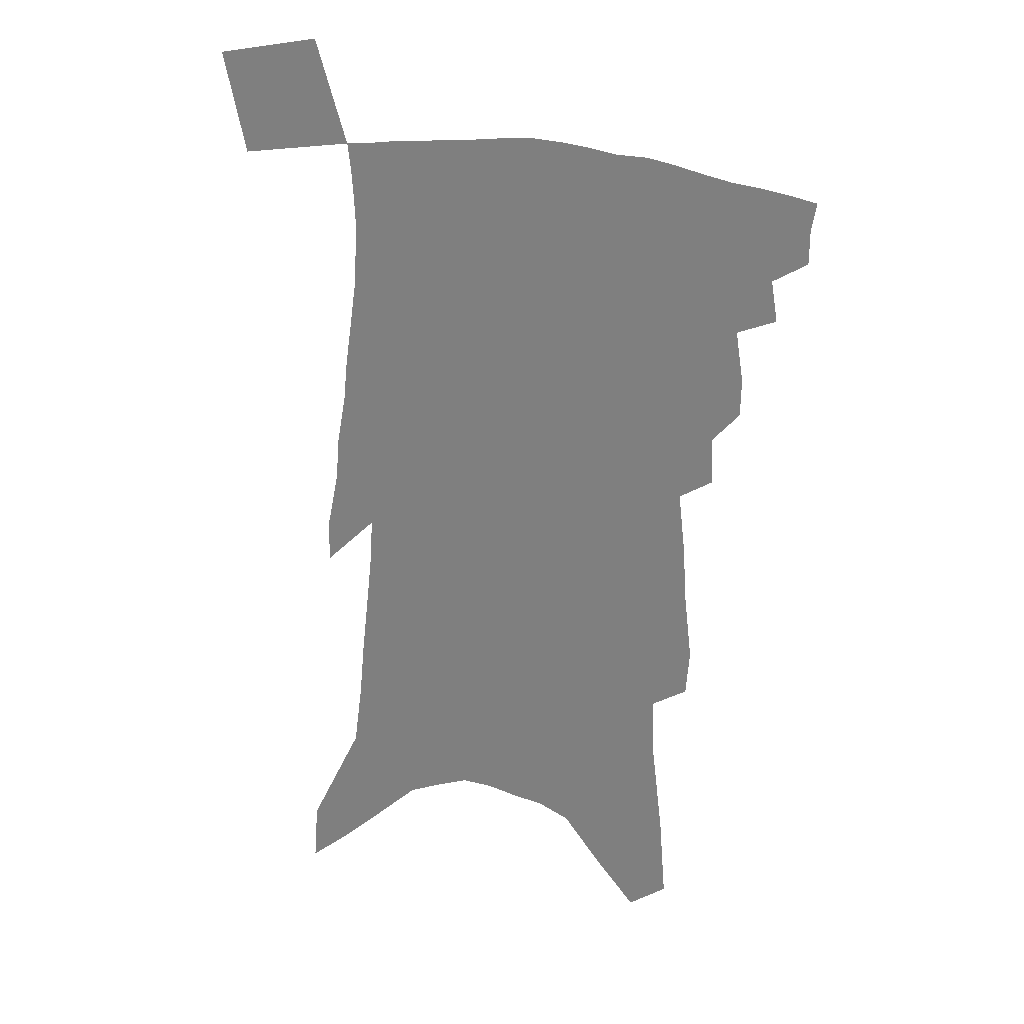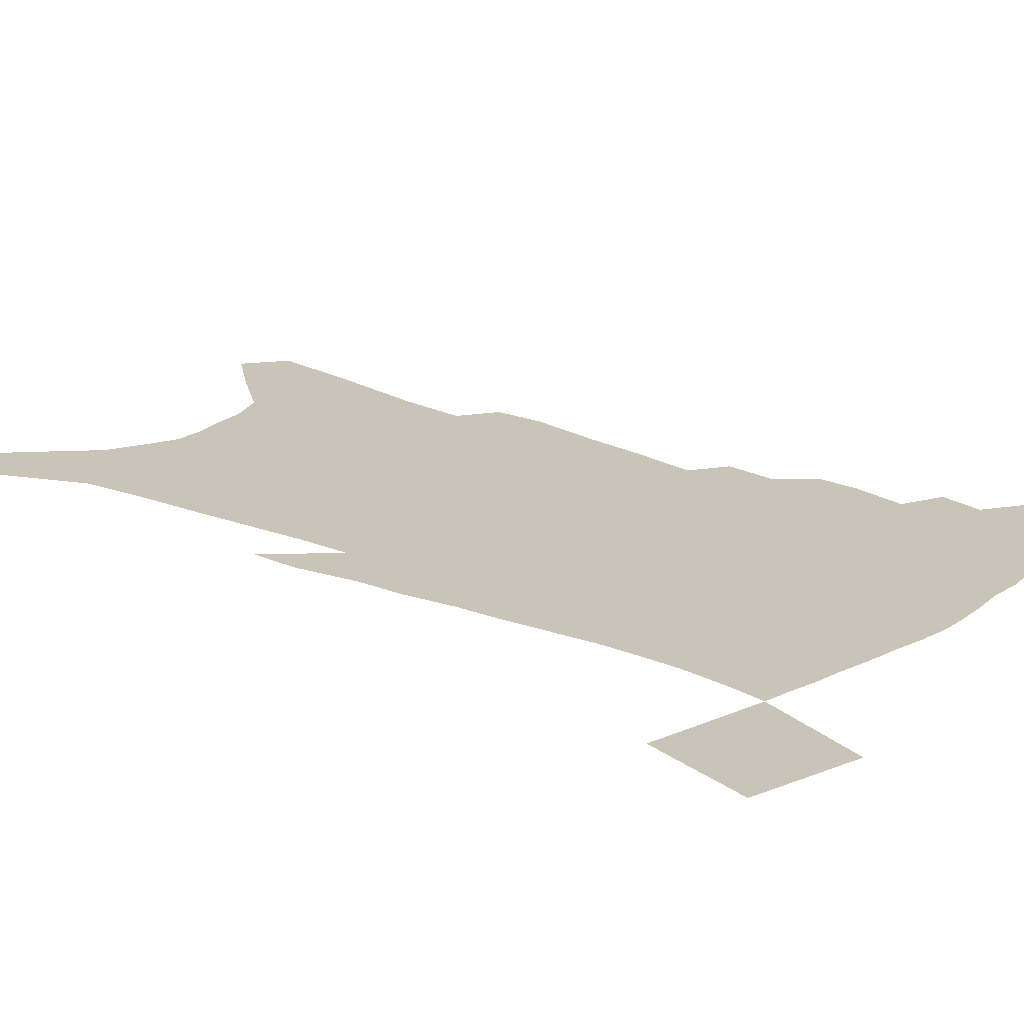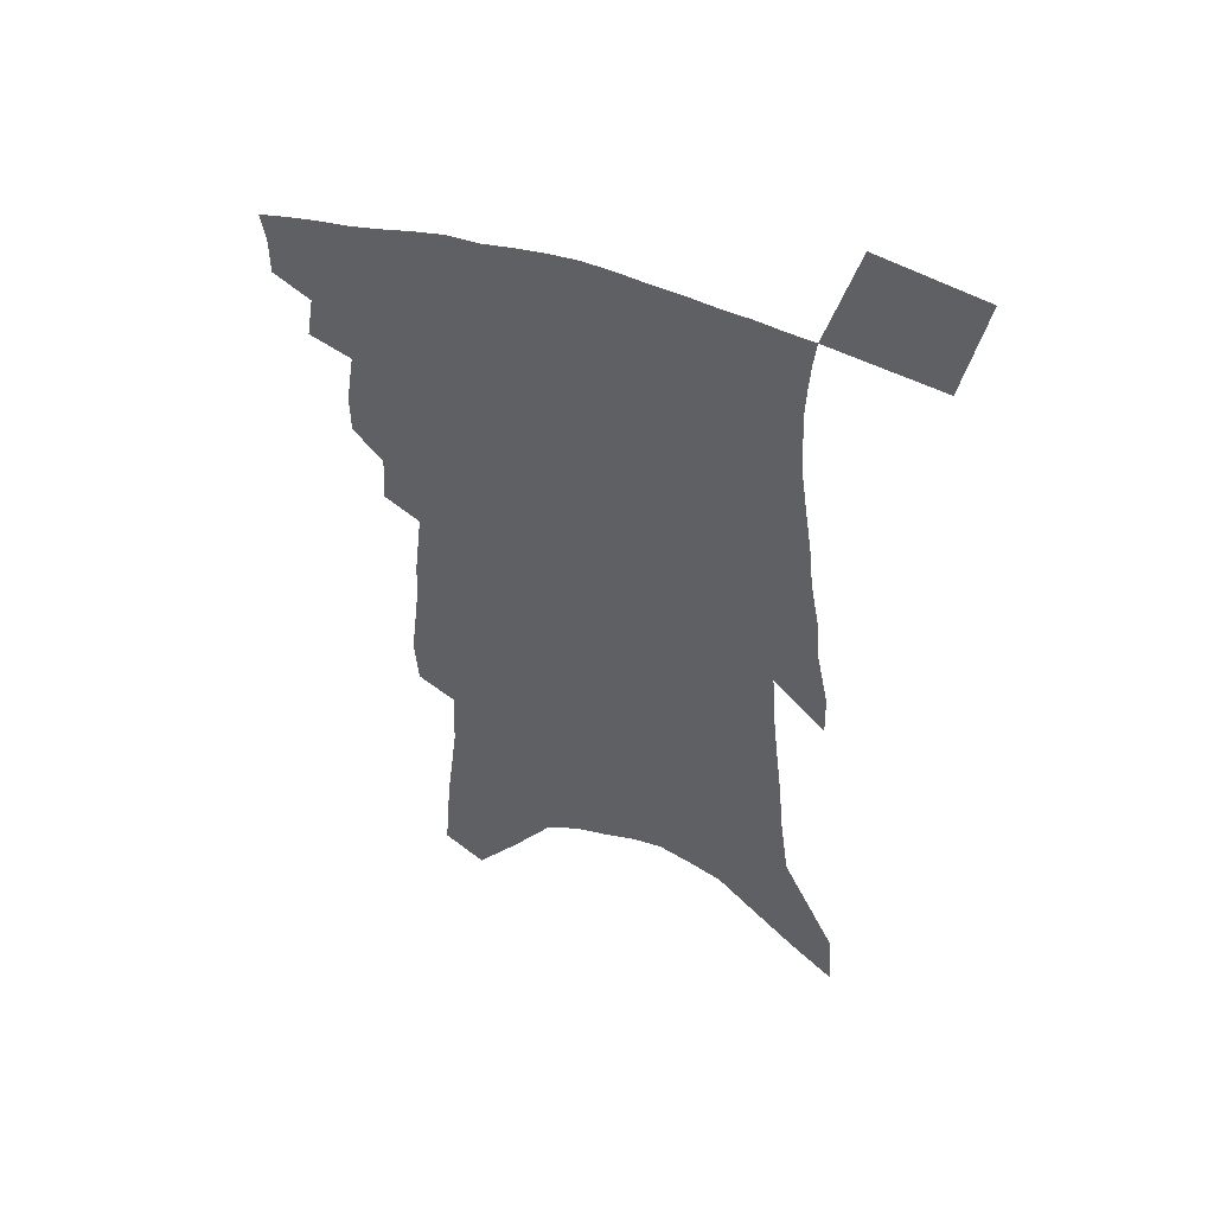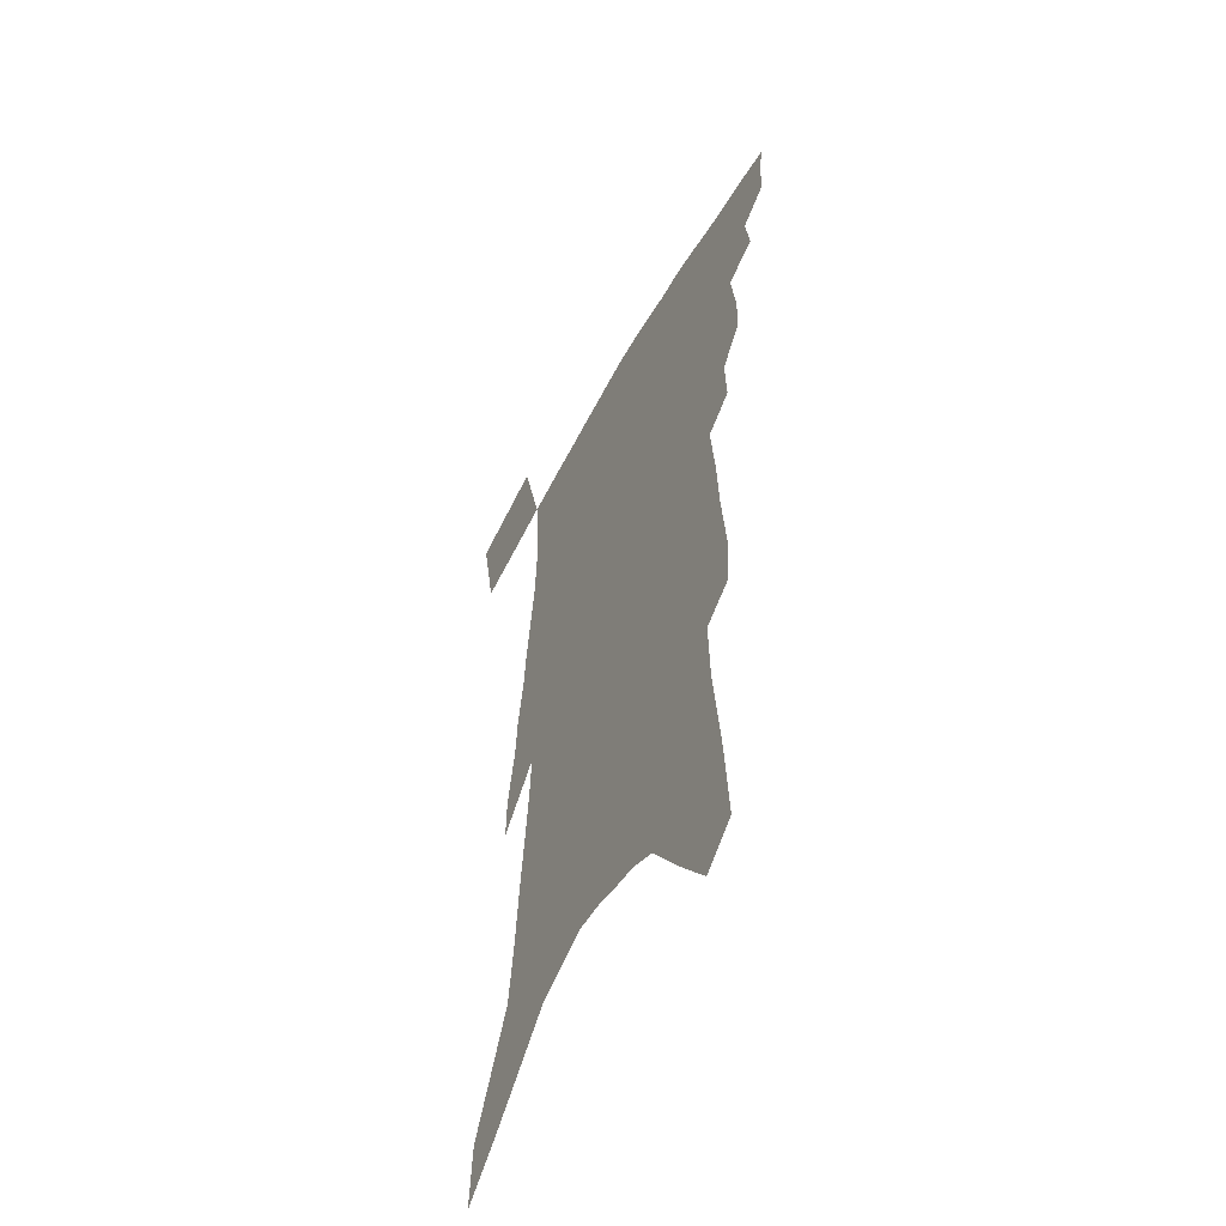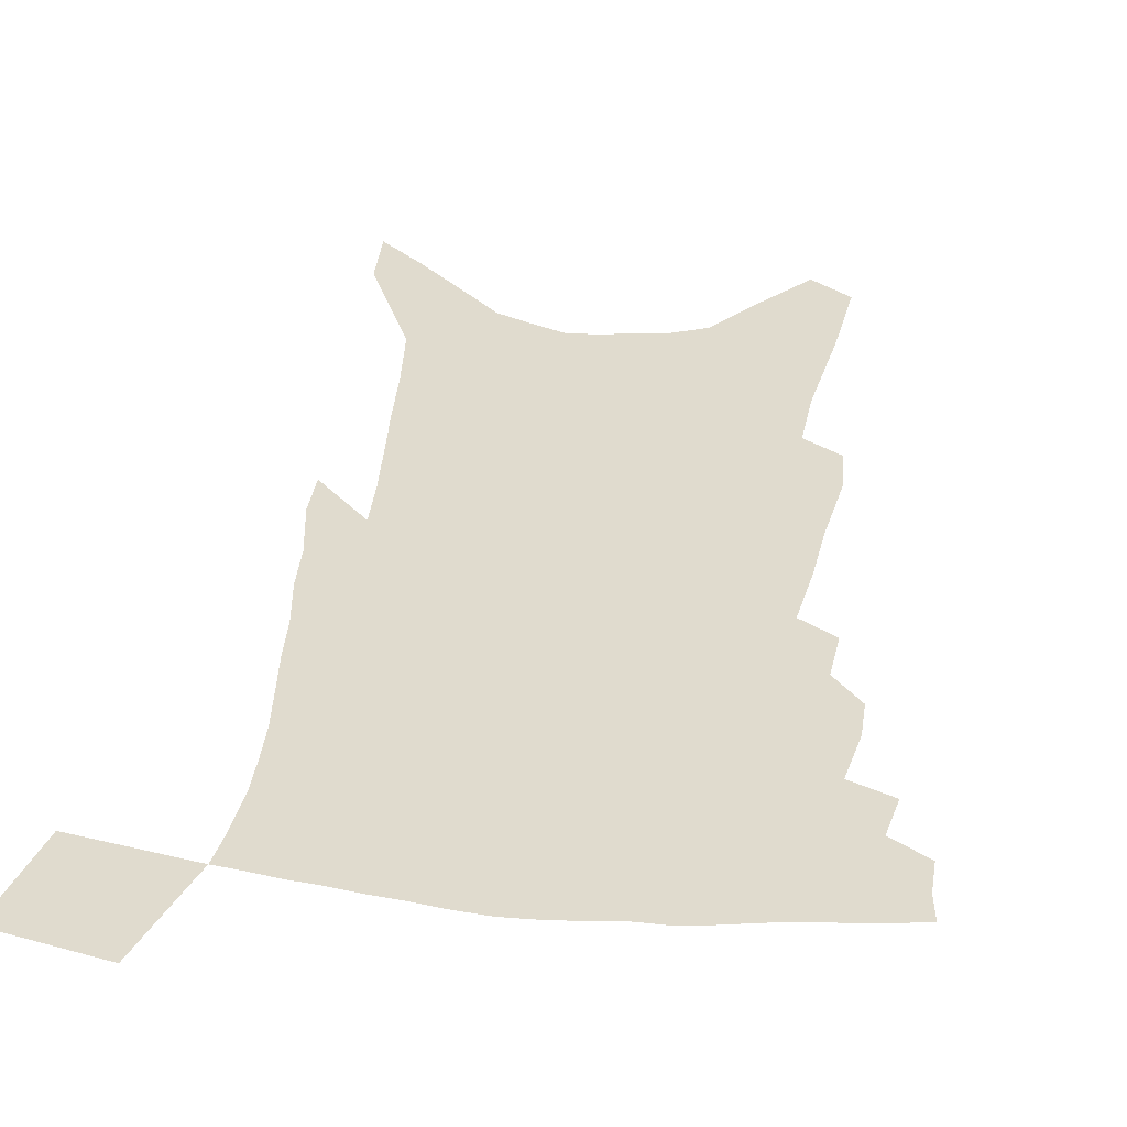
<metadata>
{"format":"obj","ext":"obj","renderer":"f3d","projection":"perspective","resolution":1024,"background":"white","views":[{"elev":26.6,"azim":-163.7,"up":"+Y"},{"elev":19.9,"azim":131.7,"up":"+Z"},{"elev":50.4,"azim":20.8,"up":"+Y"},{"elev":-53.5,"azim":-117.6,"up":"+Y"},{"elev":33.6,"azim":-170.7,"up":"+Z"}]}
</metadata>
<code>
v 475.1 388.5 0
v 475.1 401.4 0
v 473.3 412.2 0
v 485.7 364.6 0
v 488.3 380.4 0
v 487 391.8 0
v 485.7 403 0
v 483.7 414.4 0
v 497.9 324.3 0
v 497.6 338.7 0
v 500.6 358.4 0
v 500.4 371.4 0
v 500 383.3 0
v 498.1 394.1 0
v 496.3 405 0
v 494.4 416.1 0
v 507.5 294.1 0
v 508.5 312.2 0
v 510.3 330.9 0
v 511.1 346.5 0
v 512.5 362.7 0
v 511.9 374.4 0
v 510.7 385.2 0
v 509.1 395.8 0
v 507.4 406.6 0
v 505.7 417.5 0
v 514.6 196 0
v 513.3 214 0
v 516.3 240.5 0
v 517.6 262.2 0
v 520.3 286.1 0
v 520.7 303.5 0
v 523.7 325.3 0
v 523.7 339.1 0
v 523.1 351.6 0
v 523.2 364.8 0
v 522.4 376.2 0
v 521.2 386.8 0
v 519.7 397.5 0
v 518.1 408.3 0
v 516.3 419.6 0
v 520.4 93.33 0
v 523 126.5 0
v 527.3 163.4 0
v 528.1 187.6 0
v 530 214.4 0
v 529.8 234.2 0
v 531 255.9 0
v 532 276.3 0
v 532.4 294.1 0
v 532.6 310 0
v 534.4 328.9 0
v 534.1 341.7 0
v 534.3 355.1 0
v 533.6 366.3 0
v 533.1 377.7 0
v 531.7 388.3 0
v 530.4 399 0
v 528.8 409.7 0
v 526.8 422.1 0
v 535.1 82.8 0
v 537.1 116.3 0
v 539.3 148.6 0
v 540.7 176.4 0
v 541.3 199.9 0
v 543.5 228.6 0
v 543.4 247.6 0
v 543 264.6 0
v 542.6 280.4 0
v 543.3 298.7 0
v 544.4 317 0
v 544.7 331.3 0
v 544.8 344.6 0
v 544.9 357.3 0
v 544.4 368.3 0
v 544 379.3 0
v 542.6 389.7 0
v 541.2 400.5 0
v 539.5 412 0
v 537.5 424.1 0
v 550.3 101.7 0
v 552.3 136.5 0
v 554.1 167.8 0
v 553.5 188 0
v 553.3 208.8 0
v 554.9 236.6 0
v 554.6 254.2 0
v 554.9 273 0
v 554 286.8 0
v 554.3 303.8 0
v 555 320.5 0
v 555.1 334.1 0
v 555.3 347.2 0
v 555.1 358.9 0
v 554.9 370.1 0
v 554.2 380.4 0
v 553.3 390.8 0
v 552.6 401.3 0
v 551 412.3 0
v 549.1 424.3 0
v 565.2 122.1 0
v 565.8 151.7 0
v 565.3 172.6 0
v 564.8 193.5 0
v 565.3 219 0
v 565.1 238 0
v 565 258.3 0
v 564.9 275.1 0
v 564.6 291.3 0
v 564.9 308 0
v 565.1 323.3 0
v 564.8 334.7 0
v 565.3 348.7 0
v 565.3 360.6 0
v 565.1 371.1 0
v 564.3 381.2 0
v 564 391.7 0
v 563.2 402.2 0
v 561.8 413.2 0
v 559.8 426 0
v 577.2 127.6 0
v 577.2 157.2 0
v 576.7 180.1 0
v 575.5 196.3 0
v 575.8 221.6 0
v 575.4 240.7 0
v 575.1 258.3 0
v 574.8 275.8 0
v 574.5 290.7 0
v 574.6 307.3 0
v 574.8 323.8 0
v 575.2 338.3 0
v 575 349.2 0
v 575.1 361 0
v 575.3 372 0
v 574.9 382 0
v 574.8 392.4 0
v 574.2 402.6 0
v 572.4 414.5 0
v 570.5 427.2 0
v 588.8 129.7 0
v 588.3 159.3 0
v 587.5 181.7 0
v 587 205.8 0
v 586.3 224.3 0
v 585.9 245.9 0
v 585.4 261.5 0
v 585.3 280.7 0
v 585 295.4 0
v 584.7 310.2 0
v 584.7 326 0
v 584.7 339.2 0
v 584.9 350.8 0
v 585.1 362.8 0
v 585 372.3 0
v 585.5 383.2 0
v 585.1 393 0
v 584.6 403 0
v 583 415.2 0
v 581.3 427.9 0
v 600.4 132.5 0
v 599.5 158.7 0
v 598.5 181.8 0
v 597.9 202 0
v 596.9 222.5 0
v 596.2 243.3 0
v 595.5 262.8 0
v 595.4 277.7 0
v 594.7 297.3 0
v 594.5 310.7 0
v 594.3 325.8 0
v 594.4 337.4 0
v 594.5 351.1 0
v 594.7 362 0
v 595.2 373.6 0
v 595.4 383.7 0
v 595.3 393.5 0
v 594.7 404.1 0
v 593.7 415.3 0
v 592.7 427.1 0
v 611.9 133.3 0
v 611.2 154.1 0
v 609.6 179.9 0
v 608.6 201.4 0
v 607.3 223.2 0
v 606.4 244 0
v 605.9 260.4 0
v 605.2 278.2 0
v 604.9 294.1 0
v 604.3 310 0
v 604 324.5 0
v 603.9 339.8 0
v 604 350.8 0
v 604.3 361.5 0
v 604.6 373.5 0
v 605 383.7 0
v 605.4 393.5 0
v 605.9 403.5 0
v 605.4 414 0
v 604.5 425.5 0
v 624.1 128.7 0
v 622.7 152.2 0
v 622 172.1 0
v 620.1 196.9 0
v 617.6 224 0
v 616.5 243.4 0
v 616.2 259 0
v 615 278.1 0
v 615.4 290.5 0
v 614.6 306.9 0
v 614.1 321.3 0
v 613.2 339 0
v 613.3 351.1 0
v 613.8 361.3 0
v 614.2 372.4 0
v 614.7 382.8 0
v 615.3 393.1 0
v 616.2 403.1 0
v 616.1 413.3 0
v 615.4 424.6 0
v 636.6 123.4 0
v 635.4 145.7 0
v 632.9 172.3 0
v 631.8 192.5 0
v 629.6 216.2 0
v 628.1 237 0
v 627.9 252.8 0
v 626.1 272.6 0
v 625.3 289.1 0
v 624.6 304.9 0
v 624 319.9 0
v 624 333.6 0
v 623 348.7 0
v 623.5 359.7 0
v 623.8 371.3 0
v 624.2 383 0
v 625 392.5 0
v 625.8 402.7 0
v 626.4 412.3 0
v 626.3 423.1 0
v 652.5 108.1 0
v 649.5 135.2 0
v 646.6 161.8 0
v 644.7 184.1 0
v 641.3 210.5 0
v 640.3 229.4 0
v 639.3 247.6 0
v 637.5 266.9 0
v 636.1 284.7 0
v 636 299.3 0
v 634.2 316.7 0
v 634.4 329.8 0
v 633.3 345.1 0
v 633.4 357.5 0
v 633.7 369.1 0
v 633.7 381.4 0
v 634.5 392 0
v 635.3 402 0
v 636.1 411.6 0
v 636.5 422.3 0
v 668.8 92.87 0
v 665.4 120.8 0
v 662.7 146.2 0
v 659.4 171.9 0
v 657.4 194.5 0
v 654.9 216.8 0
v 652.8 237.6 0
v 651.7 255.7 0
v 650.7 273.1 0
v 648.6 291.4 0
v 646.7 308.9 0
v 645.6 324.3 0
v 646.4 336.9 0
v 643.9 354 0
v 643.5 367.4 0
v 643 380.6 0
v 644.2 390.6 0
v 644.8 401.1 0
v 645.7 410.9 0
v 646.7 420.7 0
v 685 78.95 0
v 683.2 103.1 0
v 671.4 235.8 0
v 671 252.9 0
v 666.6 275.1 0
v 665.2 292.2 0
v 661.8 311.4 0
v 660.3 327.4 0
v 657.9 344.5 0
v 655.6 360.9 0
v 654.7 374.9 0
v 654.2 388.3 0
v 654.7 399.4 0
v 655.4 409.8 0
v 656.6 419.6 0
v 668.2 459.7 0
v 698.6 412.8 0
v 706.9 451.8 0
f 5 6 1
f 1 6 2
f 6 7 2
f 2 7 3
f 7 8 3
f 11 12 4
f 4 12 5
f 12 13 5
f 5 13 6
f 13 14 6
f 6 14 7
f 14 15 7
f 7 15 8
f 15 16 8
f 18 19 9
f 9 19 10
f 19 20 10
f 10 20 11
f 20 21 11
f 11 21 12
f 21 22 12
f 12 22 13
f 22 23 13
f 13 23 14
f 23 24 14
f 14 24 15
f 24 25 15
f 15 25 16
f 25 26 16
f 31 32 17
f 17 32 18
f 32 33 18
f 18 33 19
f 33 34 19
f 19 34 20
f 34 35 20
f 20 35 21
f 35 36 21
f 21 36 22
f 36 37 22
f 22 37 23
f 37 38 23
f 23 38 24
f 38 39 24
f 24 39 25
f 39 40 25
f 25 40 26
f 40 41 26
f 45 46 27
f 27 46 28
f 46 47 28
f 28 47 29
f 47 48 29
f 29 48 30
f 48 49 30
f 30 49 31
f 49 50 31
f 31 50 32
f 50 51 32
f 32 51 33
f 51 52 33
f 33 52 34
f 52 53 34
f 34 53 35
f 53 54 35
f 35 54 36
f 54 55 36
f 36 55 37
f 55 56 37
f 37 56 38
f 56 57 38
f 38 57 39
f 57 58 39
f 39 58 40
f 58 59 40
f 40 59 41
f 59 60 41
f 61 62 42
f 42 62 43
f 62 63 43
f 43 63 44
f 63 64 44
f 44 64 45
f 64 65 45
f 45 65 46
f 65 66 46
f 46 66 47
f 66 67 47
f 47 67 48
f 67 68 48
f 48 68 49
f 68 69 49
f 49 69 50
f 69 70 50
f 50 70 51
f 70 71 51
f 51 71 52
f 71 72 52
f 52 72 53
f 72 73 53
f 53 73 54
f 73 74 54
f 54 74 55
f 74 75 55
f 55 75 56
f 75 76 56
f 56 76 57
f 76 77 57
f 57 77 58
f 77 78 58
f 58 78 59
f 78 79 59
f 59 79 60
f 79 80 60
f 61 81 62
f 81 82 62
f 62 82 63
f 82 83 63
f 63 83 64
f 83 84 64
f 64 84 65
f 84 85 65
f 65 85 66
f 85 86 66
f 66 86 67
f 86 87 67
f 67 87 68
f 87 88 68
f 68 88 69
f 88 89 69
f 69 89 70
f 89 90 70
f 70 90 71
f 90 91 71
f 71 91 72
f 91 92 72
f 72 92 73
f 92 93 73
f 73 93 74
f 93 94 74
f 74 94 75
f 94 95 75
f 75 95 76
f 95 96 76
f 76 96 77
f 96 97 77
f 77 97 78
f 97 98 78
f 78 98 79
f 98 99 79
f 79 99 80
f 99 100 80
f 81 101 82
f 101 102 82
f 82 102 83
f 102 103 83
f 83 103 84
f 103 104 84
f 84 104 85
f 104 105 85
f 85 105 86
f 105 106 86
f 86 106 87
f 106 107 87
f 87 107 88
f 107 108 88
f 88 108 89
f 108 109 89
f 89 109 90
f 109 110 90
f 90 110 91
f 110 111 91
f 91 111 92
f 111 112 92
f 92 112 93
f 112 113 93
f 93 113 94
f 113 114 94
f 94 114 95
f 114 115 95
f 95 115 96
f 115 116 96
f 96 116 97
f 116 117 97
f 97 117 98
f 117 118 98
f 98 118 99
f 118 119 99
f 99 119 100
f 119 120 100
f 101 121 102
f 121 122 102
f 102 122 103
f 122 123 103
f 103 123 104
f 123 124 104
f 104 124 105
f 124 125 105
f 105 125 106
f 125 126 106
f 106 126 107
f 126 127 107
f 107 127 108
f 127 128 108
f 108 128 109
f 128 129 109
f 109 129 110
f 129 130 110
f 110 130 111
f 130 131 111
f 111 131 112
f 131 132 112
f 112 132 113
f 132 133 113
f 113 133 114
f 133 134 114
f 114 134 115
f 134 135 115
f 115 135 116
f 135 136 116
f 116 136 117
f 136 137 117
f 117 137 118
f 137 138 118
f 118 138 119
f 138 139 119
f 119 139 120
f 139 140 120
f 121 141 122
f 141 142 122
f 122 142 123
f 142 143 123
f 123 143 124
f 143 144 124
f 124 144 125
f 144 145 125
f 125 145 126
f 145 146 126
f 126 146 127
f 146 147 127
f 127 147 128
f 147 148 128
f 128 148 129
f 148 149 129
f 129 149 130
f 149 150 130
f 130 150 131
f 150 151 131
f 131 151 132
f 151 152 132
f 132 152 133
f 152 153 133
f 133 153 134
f 153 154 134
f 134 154 135
f 154 155 135
f 135 155 136
f 155 156 136
f 136 156 137
f 156 157 137
f 137 157 138
f 157 158 138
f 138 158 139
f 158 159 139
f 139 159 140
f 159 160 140
f 141 161 142
f 161 162 142
f 142 162 143
f 162 163 143
f 143 163 144
f 163 164 144
f 144 164 145
f 164 165 145
f 145 165 146
f 165 166 146
f 146 166 147
f 166 167 147
f 147 167 148
f 167 168 148
f 148 168 149
f 168 169 149
f 149 169 150
f 169 170 150
f 150 170 151
f 170 171 151
f 151 171 152
f 171 172 152
f 152 172 153
f 172 173 153
f 153 173 154
f 173 174 154
f 154 174 155
f 174 175 155
f 155 175 156
f 175 176 156
f 156 176 157
f 176 177 157
f 157 177 158
f 177 178 158
f 158 178 159
f 178 179 159
f 159 179 160
f 179 180 160
f 161 181 162
f 181 182 162
f 162 182 163
f 182 183 163
f 163 183 164
f 183 184 164
f 164 184 165
f 184 185 165
f 165 185 166
f 185 186 166
f 166 186 167
f 186 187 167
f 167 187 168
f 187 188 168
f 168 188 169
f 188 189 169
f 169 189 170
f 189 190 170
f 170 190 171
f 190 191 171
f 171 191 172
f 191 192 172
f 172 192 173
f 192 193 173
f 173 193 174
f 193 194 174
f 174 194 175
f 194 195 175
f 175 195 176
f 195 196 176
f 176 196 177
f 196 197 177
f 177 197 178
f 197 198 178
f 178 198 179
f 198 199 179
f 179 199 180
f 199 200 180
f 181 201 182
f 201 202 182
f 182 202 183
f 202 203 183
f 183 203 184
f 203 204 184
f 184 204 185
f 204 205 185
f 185 205 186
f 205 206 186
f 186 206 187
f 206 207 187
f 187 207 188
f 207 208 188
f 188 208 189
f 208 209 189
f 189 209 190
f 209 210 190
f 190 210 191
f 210 211 191
f 191 211 192
f 211 212 192
f 192 212 193
f 212 213 193
f 193 213 194
f 213 214 194
f 194 214 195
f 214 215 195
f 195 215 196
f 215 216 196
f 196 216 197
f 216 217 197
f 197 217 198
f 217 218 198
f 198 218 199
f 218 219 199
f 199 219 200
f 219 220 200
f 201 221 202
f 221 222 202
f 202 222 203
f 222 223 203
f 203 223 204
f 223 224 204
f 204 224 205
f 224 225 205
f 205 225 206
f 225 226 206
f 206 226 207
f 226 227 207
f 207 227 208
f 227 228 208
f 208 228 209
f 228 229 209
f 209 229 210
f 229 230 210
f 210 230 211
f 230 231 211
f 211 231 212
f 231 232 212
f 212 232 213
f 232 233 213
f 213 233 214
f 233 234 214
f 214 234 215
f 234 235 215
f 215 235 216
f 235 236 216
f 216 236 217
f 236 237 217
f 217 237 218
f 237 238 218
f 218 238 219
f 238 239 219
f 219 239 220
f 239 240 220
f 221 241 222
f 241 242 222
f 222 242 223
f 242 243 223
f 223 243 224
f 243 244 224
f 224 244 225
f 244 245 225
f 225 245 226
f 245 246 226
f 226 246 227
f 246 247 227
f 227 247 228
f 247 248 228
f 228 248 229
f 248 249 229
f 229 249 230
f 249 250 230
f 230 250 231
f 250 251 231
f 231 251 232
f 251 252 232
f 232 252 233
f 252 253 233
f 233 253 234
f 253 254 234
f 234 254 235
f 254 255 235
f 235 255 236
f 255 256 236
f 236 256 237
f 256 257 237
f 237 257 238
f 257 258 238
f 238 258 239
f 258 259 239
f 239 259 240
f 259 260 240
f 241 261 242
f 261 262 242
f 242 262 243
f 262 263 243
f 243 263 244
f 263 264 244
f 244 264 245
f 264 265 245
f 245 265 246
f 265 266 246
f 246 266 247
f 266 267 247
f 247 267 248
f 267 268 248
f 248 268 249
f 268 269 249
f 249 269 250
f 269 270 250
f 250 270 251
f 270 271 251
f 251 271 252
f 271 272 252
f 252 272 253
f 272 273 253
f 253 273 254
f 273 274 254
f 254 274 255
f 274 275 255
f 255 275 256
f 275 276 256
f 256 276 257
f 276 277 257
f 257 277 258
f 277 278 258
f 258 278 259
f 278 279 259
f 259 279 260
f 279 280 260
f 261 281 262
f 281 282 262
f 262 282 263
f 268 283 269
f 283 284 269
f 269 284 270
f 284 285 270
f 270 285 271
f 285 286 271
f 271 286 272
f 286 287 272
f 272 287 273
f 287 288 273
f 273 288 274
f 288 289 274
f 274 289 275
f 289 290 275
f 275 290 276
f 290 291 276
f 276 291 277
f 291 292 277
f 277 292 278
f 292 293 278
f 278 293 279
f 293 294 279
f 279 294 280
f 294 295 280
f 295 297 296
f 297 298 296

</code>
